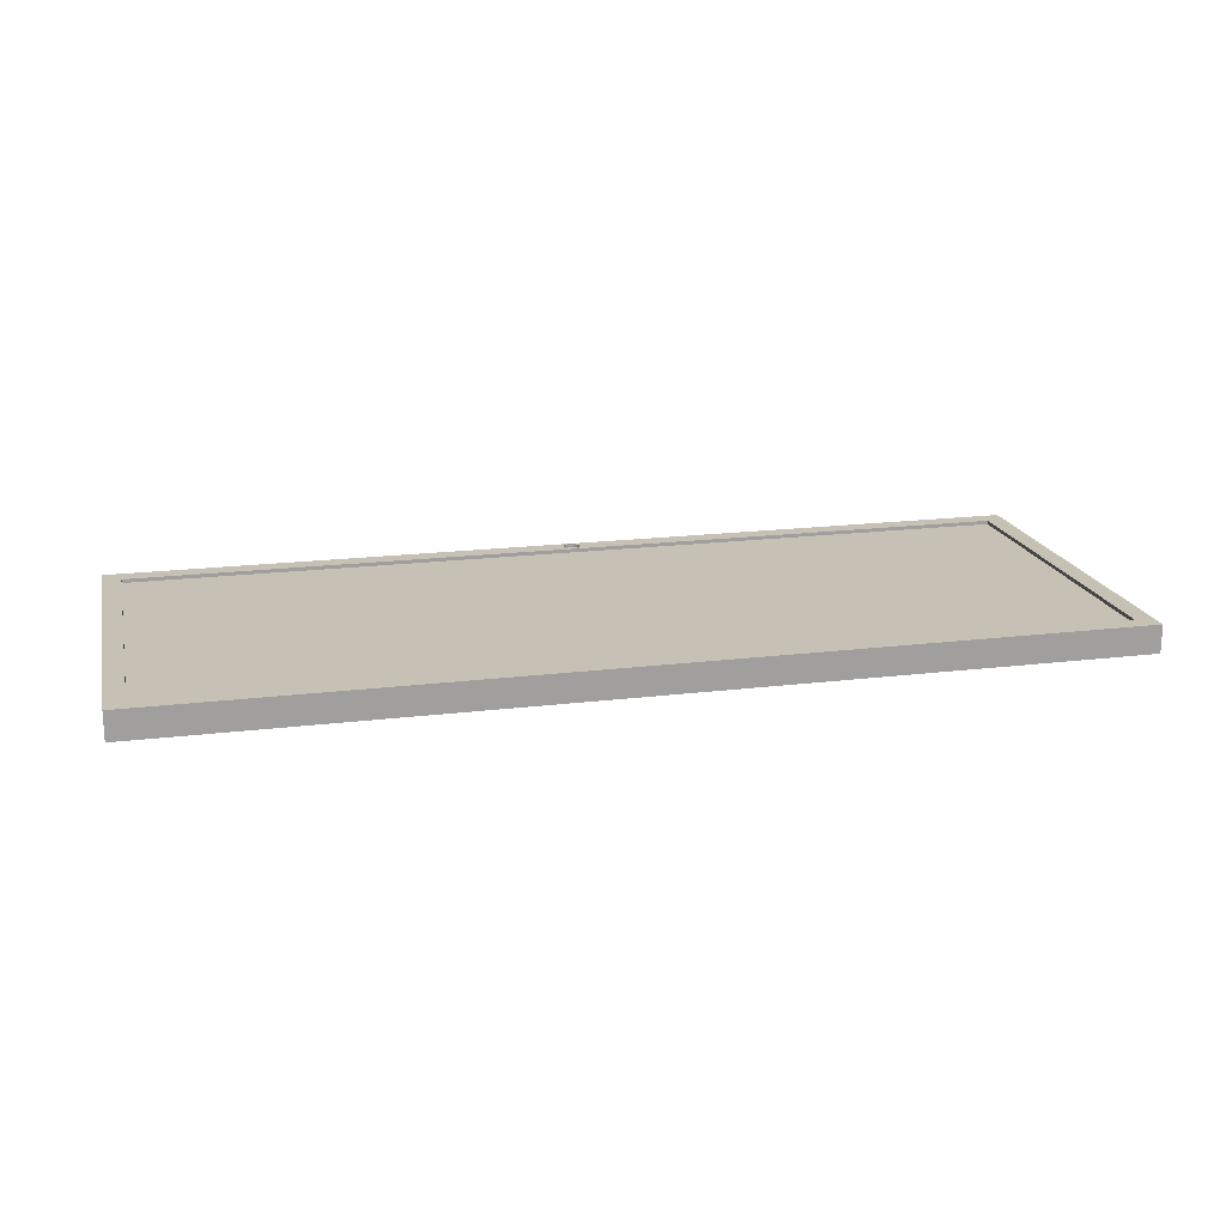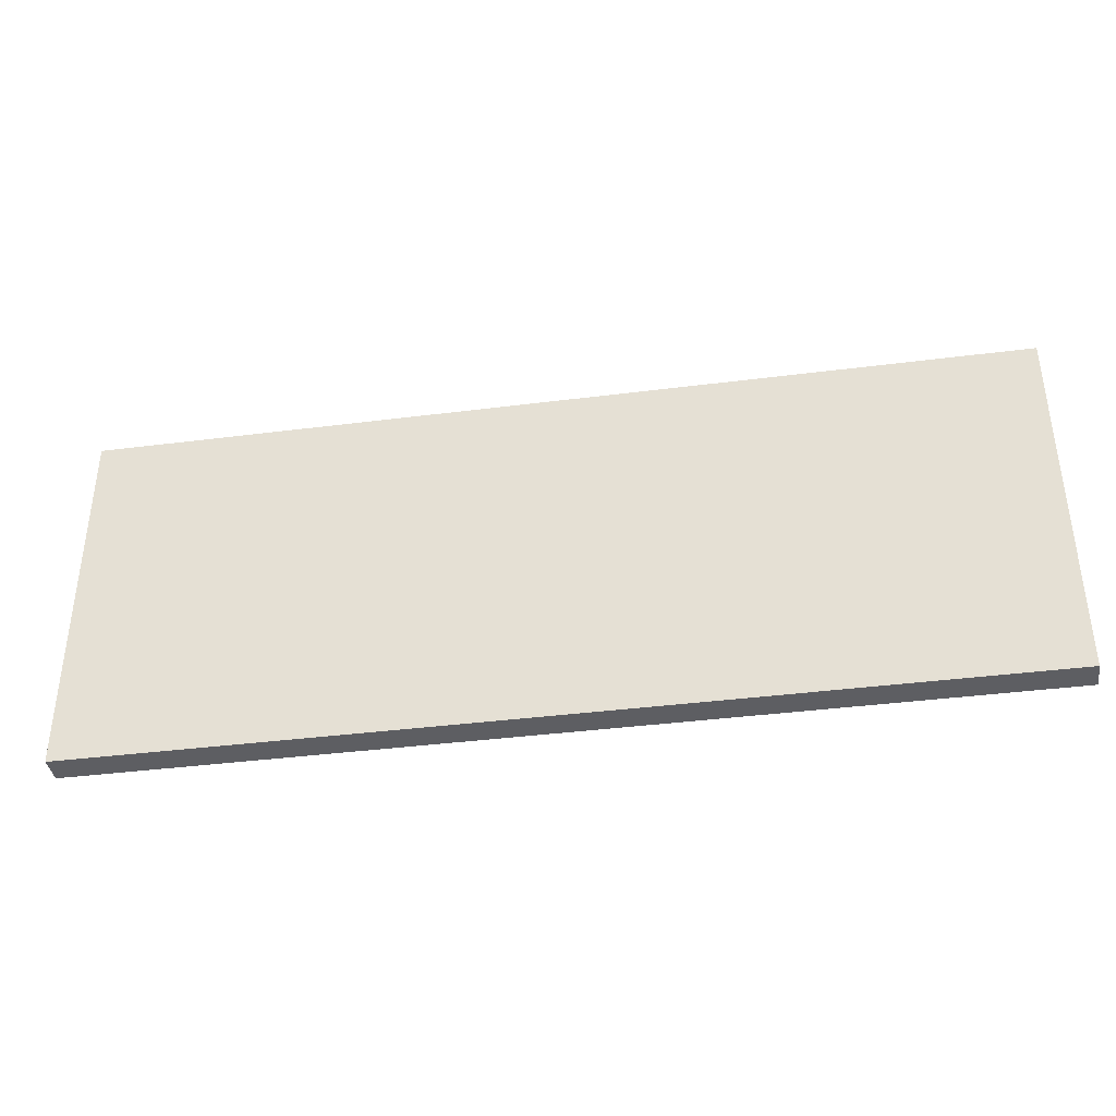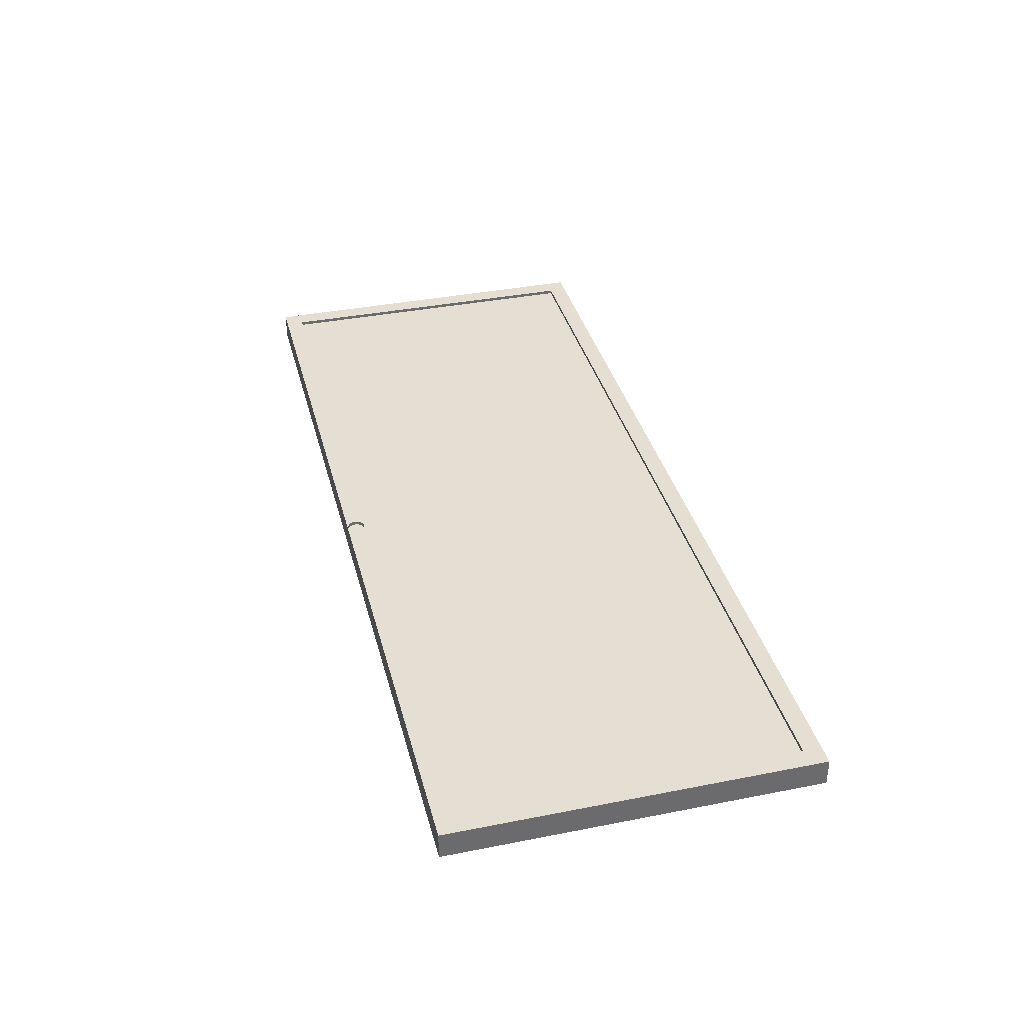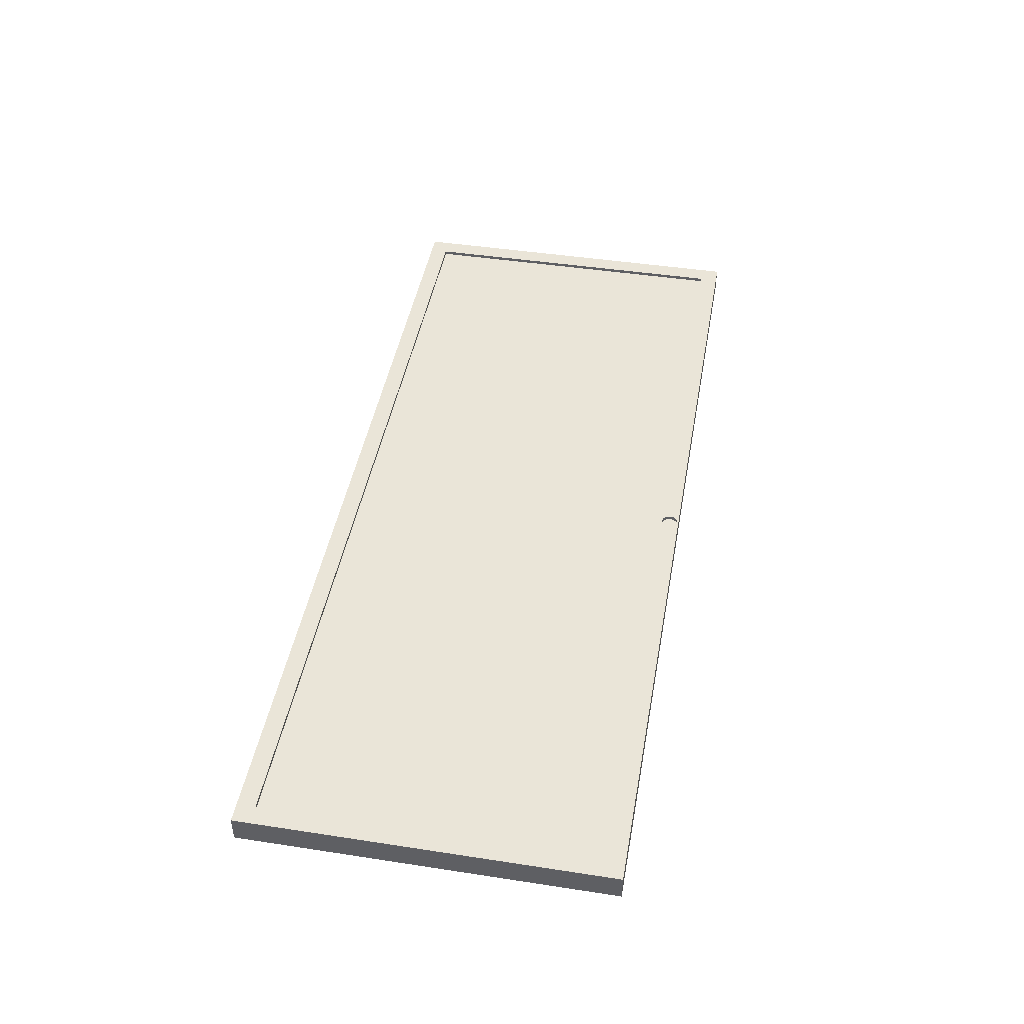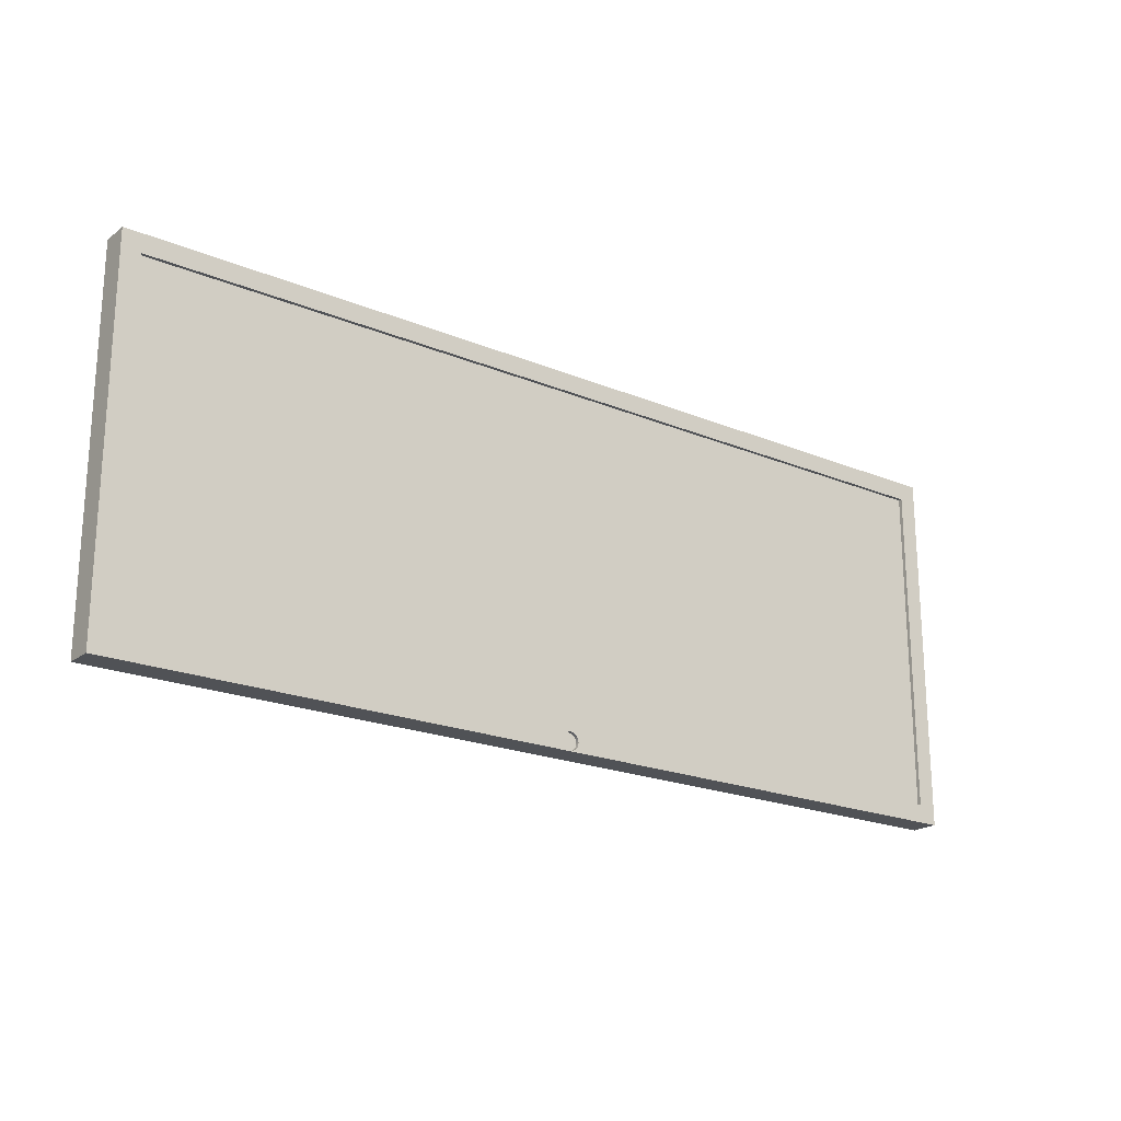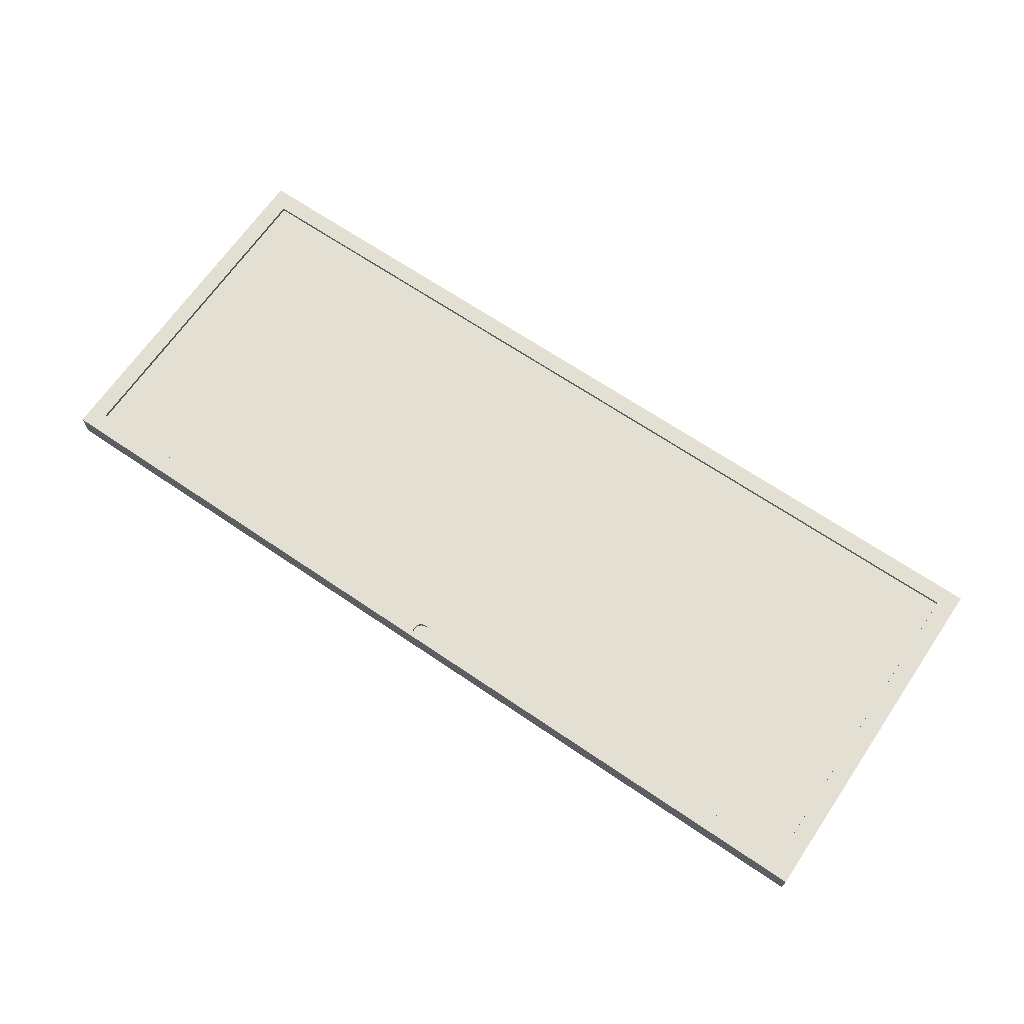
<metadata>
{"format":"obj","ext":"obj","renderer":"f3d","projection":"perspective","resolution":1024,"background":"white","views":[{"elev":18.5,"azim":166.7,"up":"+Z"},{"elev":-38.4,"azim":-170.8,"up":"+Y"},{"elev":36.9,"azim":75.7,"up":"+Z"},{"elev":44.9,"azim":-79.9,"up":"+Z"},{"elev":-20.8,"azim":-36.9,"up":"+Y"},{"elev":67.1,"azim":34.3,"up":"+Z"}]}
</metadata>
<code>
v 0.463 -0.04148 -0.02438
v 0.463 0.3298 0.003459
v 0.463 -0.04148 0.003459
v 0.463 0.3298 -0.02438
v 0.4445 -0.02292 0.003459
v -0.4651 -0.04148 0.003459
v -0.4651 0.3298 -0.02438
v 0.000231 -0.04056 0.003459
v 0.4445 0.3112 0.003459
v -0.4651 -0.04148 -0.02438
v -0.4651 0.3298 0.003459
v 0.002451 -0.04027 0.003459
v -0.4465 0.3112 0.003459
v -0.4465 -0.02292 0.003459
v 0.004519 -0.03942 0.003459
v 0.000231 -0.04056 -0.000253
v -0.001989 -0.04027 0.003459
v 0.006294 -0.03805 0.003459
v 0.002451 -0.04027 -0.000253
v -0.001989 -0.04027 -0.000253
v -0.004057 -0.03942 0.003459
v 0.007656 -0.03628 0.003459
v 0.004519 -0.03942 -0.000253
v -0.004057 -0.03942 -0.000253
v -0.005835 -0.03805 0.003459
v 0.008514 -0.03421 0.003459
v 0.007656 -0.03628 -0.000253
v 0.006294 -0.03805 -0.000253
v 0.000231 -0.02341 0.003459
v -0.005835 -0.03805 -0.000253
v -0.007197 -0.03628 0.003459
v 0.008807 -0.03199 0.003459
v 0.008514 -0.03421 -0.000253
v -0.001989 -0.02371 0.003459
v 0.002451 -0.02371 0.003459
v -0.008051 -0.03421 0.003459
v 0.008514 -0.02977 0.003459
v 0.008807 -0.03199 -0.000253
v -0.004057 -0.02456 0.003459
v 0.000231 -0.02341 -0.000253
v 0.004519 -0.02456 0.003459
v 0.002451 -0.02371 -0.000253
v -0.007197 -0.03628 -0.000253
v -0.008345 -0.03199 0.003459
v 0.007656 -0.0277 0.003459
v 0.008514 -0.02977 -0.000253
v -0.005835 -0.02593 0.003459
v -0.001989 -0.02371 -0.000253
v 0.006294 -0.02593 0.003459
v 0.004519 -0.02456 -0.000253
v -0.008051 -0.03421 -0.000253
v -0.008051 -0.02977 0.003459
v 0.007656 -0.0277 -0.000253
v 0.000814 -0.03427 -0.000253
v -0.000341 -0.03427 -0.000253
v 0.000235 -0.03435 -0.000253
v -0.007197 -0.0277 0.003459
v -0.004057 -0.02456 -0.000253
v 0.006294 -0.02593 -0.000253
v -0.008345 -0.03199 -0.000253
v -0.000879 -0.03405 -0.000253
v 0.001349 -0.03405 -0.000253
v -0.001339 -0.0337 -0.000253
v 0.001813 -0.0337 -0.000253
v -0.007197 -0.0277 -0.000253
v -0.005835 -0.02593 -0.000253
v -0.008051 -0.02977 -0.000253
v -0.001993 -0.03212 -0.000253
v 0.002462 -0.03212 -0.000253
v 0.002388 -0.03154 -0.000253
v -0.001692 -0.03101 -0.000253
v 0.002165 -0.03101 -0.000253
v -0.001692 -0.03323 -0.000253
v 0.002165 -0.03323 -0.000253
v 0.002388 -0.0327 -0.000253
v -0.001915 -0.03154 -0.000253
v 0.001813 -0.03054 -0.000253
v -0.001915 -0.0327 -0.000253
v -0.001339 -0.03054 -0.000253
v 0.001349 -0.03019 -0.000253
v -0.000341 -0.02997 -0.000253
v 0.000814 -0.02997 -0.000253
v 0.000235 -0.02989 -0.000253
v -0.000879 -0.03019 -0.000253
v 0.4445 0.3112 -0.000253
v 0.4445 -0.02292 -0.000253
v -0.4465 0.3112 -0.000253
v -0.4465 -0.02292 -0.000253
g mesh1_mesh1-geometry
f 1 2 3
f 2 1 4
f 5 3 2
f 6 1 3
f 7 2 4
f 8 3 5
f 5 2 9
f 1 6 10
f 3 8 6
f 2 7 11
f 8 5 12
f 9 2 13
f 6 7 10
f 14 6 8
f 7 6 11
f 11 13 2
f 12 5 15
f 12 16 8
f 6 14 11
f 14 8 17
f 11 14 13
f 15 5 18
f 15 19 12
f 16 12 19
f 20 8 16
f 8 20 17
f 14 17 21
f 18 5 22
f 18 23 15
f 19 15 23
f 24 17 20
f 17 24 21
f 14 21 25
f 22 5 26
f 27 18 22
f 23 18 28
f 14 29 5
f 30 21 24
f 21 30 25
f 14 25 31
f 26 5 32
f 33 22 26
f 18 27 28
f 22 33 27
f 14 34 29
f 35 5 29
f 30 31 25
f 14 31 36
f 32 5 37
f 38 26 32
f 26 38 33
f 14 39 34
f 34 40 29
f 41 5 35
f 29 42 35
f 31 30 43
f 43 36 31
f 14 36 44
f 37 5 45
f 46 32 37
f 32 46 38
f 14 47 39
f 39 48 34
f 40 34 48
f 42 29 40
f 49 5 41
f 35 50 41
f 50 35 42
f 36 43 51
f 51 44 36
f 14 44 52
f 45 5 49
f 53 37 45
f 37 53 46
f 54 55 56
f 14 57 47
f 47 58 39
f 48 39 58
f 41 59 49
f 59 41 50
f 44 51 60
f 60 52 44
f 14 52 57
f 59 45 49
f 45 59 53
f 61 54 62
f 63 62 64
f 55 54 61
f 65 47 57
f 58 47 66
f 52 60 67
f 67 57 52
f 68 69 70
f 71 70 72
f 61 62 63
f 73 64 74
f 63 64 73
f 47 65 66
f 57 67 65
f 68 75 69
f 68 70 76
f 71 72 77
f 76 70 71
f 78 74 75
f 73 74 78
f 78 75 68
f 79 77 80
f 71 77 79
f 81 82 83
f 84 80 82
f 79 80 84
f 84 82 81
g mesh1_mesh1-geometry
f 3 2 1
f 4 1 2
f 2 3 5
f 3 1 6
f 4 7 1
f 4 2 7
f 5 3 8
f 9 2 5
f 10 6 1
f 6 8 3
f 10 1 7
f 11 7 2
f 12 5 8
f 13 2 9
f 9 5 85
f 10 7 6
f 8 6 14
f 11 6 7
f 2 13 11
f 15 5 12
f 8 16 12
f 9 85 13
f 86 85 5
f 11 14 6
f 17 8 14
f 13 14 11
f 18 5 15
f 12 19 15
f 19 12 16
f 16 8 20
f 87 13 85
f 86 88 85
f 86 5 88
f 17 20 8
f 21 17 14
f 14 13 88
f 22 5 18
f 15 23 18
f 23 15 19
f 16 20 19
f 87 88 13
f 87 85 88
f 14 88 5
f 20 17 24
f 21 24 17
f 25 21 14
f 26 5 22
f 22 18 27
f 28 18 23
f 23 19 24
f 24 19 20
f 5 29 14
f 24 21 30
f 25 30 21
f 31 25 14
f 32 5 26
f 26 22 33
f 28 27 18
f 27 33 22
f 28 23 30
f 30 23 24
f 29 34 14
f 29 5 35
f 25 31 30
f 36 31 14
f 37 5 32
f 32 26 38
f 33 38 26
f 27 28 43
f 27 56 33
f 43 28 30
f 34 39 14
f 29 40 34
f 35 5 41
f 35 42 29
f 43 30 31
f 31 36 43
f 44 36 14
f 45 5 37
f 37 32 46
f 38 46 32
f 38 33 62
f 51 27 43
f 54 33 56
f 56 27 51
f 39 47 14
f 34 48 39
f 48 34 40
f 40 29 42
f 41 5 49
f 41 50 35
f 42 35 50
f 51 43 36
f 36 44 51
f 52 44 14
f 49 5 45
f 45 37 53
f 46 53 37
f 46 38 70
f 62 33 54
f 64 38 62
f 56 55 54
f 55 56 51
f 47 57 14
f 39 58 47
f 58 39 48
f 40 42 48
f 49 59 41
f 50 41 59
f 42 50 48
f 60 51 44
f 44 52 60
f 57 52 14
f 49 45 59
f 53 59 45
f 53 46 65
f 70 38 69
f 72 46 70
f 62 54 61
f 74 38 64
f 64 62 63
f 61 54 55
f 61 55 51
f 57 47 65
f 66 47 58
f 48 50 58
f 50 59 58
f 60 61 51
f 67 60 52
f 52 57 67
f 59 53 66
f 65 46 67
f 66 53 65
f 69 38 75
f 70 69 68
f 77 46 72
f 72 70 71
f 63 62 61
f 75 38 74
f 74 64 73
f 73 64 63
f 66 65 47
f 65 67 57
f 58 59 66
f 63 61 60
f 67 76 60
f 67 46 83
f 69 75 68
f 76 70 68
f 80 46 77
f 77 72 71
f 71 70 76
f 75 74 78
f 78 74 73
f 73 63 60
f 76 68 60
f 71 76 67
f 83 46 82
f 83 81 67
f 68 75 78
f 82 46 80
f 80 77 79
f 79 77 71
f 78 73 60
f 68 78 60
f 79 71 67
f 83 82 81
f 81 84 67
f 82 80 84
f 84 80 79
f 84 79 67
f 81 82 84
g mesh1_mesh1-geometry
f 1 7 4
f 7 1 10
f 85 5 9
f 13 85 9
f 5 85 86
f 85 13 87
f 88 5 86
f 88 13 14
f 13 88 87
f 5 88 14
g mesh1_mesh1-geometry
f 85 88 86
f 88 85 87
g mesh1_mesh1-geometry
f 19 20 16
f 24 19 23
f 20 19 24
f 30 23 28
f 24 23 30
f 43 28 27
f 33 56 27
f 30 28 43
f 62 33 38
f 43 27 51
f 56 33 54
f 51 27 56
f 70 38 46
f 54 33 62
f 62 38 64
f 51 56 55
f 48 42 40
f 48 50 42
f 65 46 53
f 69 38 70
f 70 46 72
f 64 38 74
f 51 55 61
f 58 50 48
f 58 59 50
f 51 61 60
f 66 53 59
f 67 46 65
f 65 53 66
f 75 38 69
f 72 46 77
f 74 38 75
f 66 59 58
f 60 61 63
f 60 76 67
f 83 46 67
f 77 46 80
f 60 63 73
f 60 68 76
f 67 76 71
f 82 46 83
f 67 81 83
f 80 46 82
f 60 73 78
f 60 78 68
f 67 71 79
f 67 84 81
f 67 79 84

</code>
